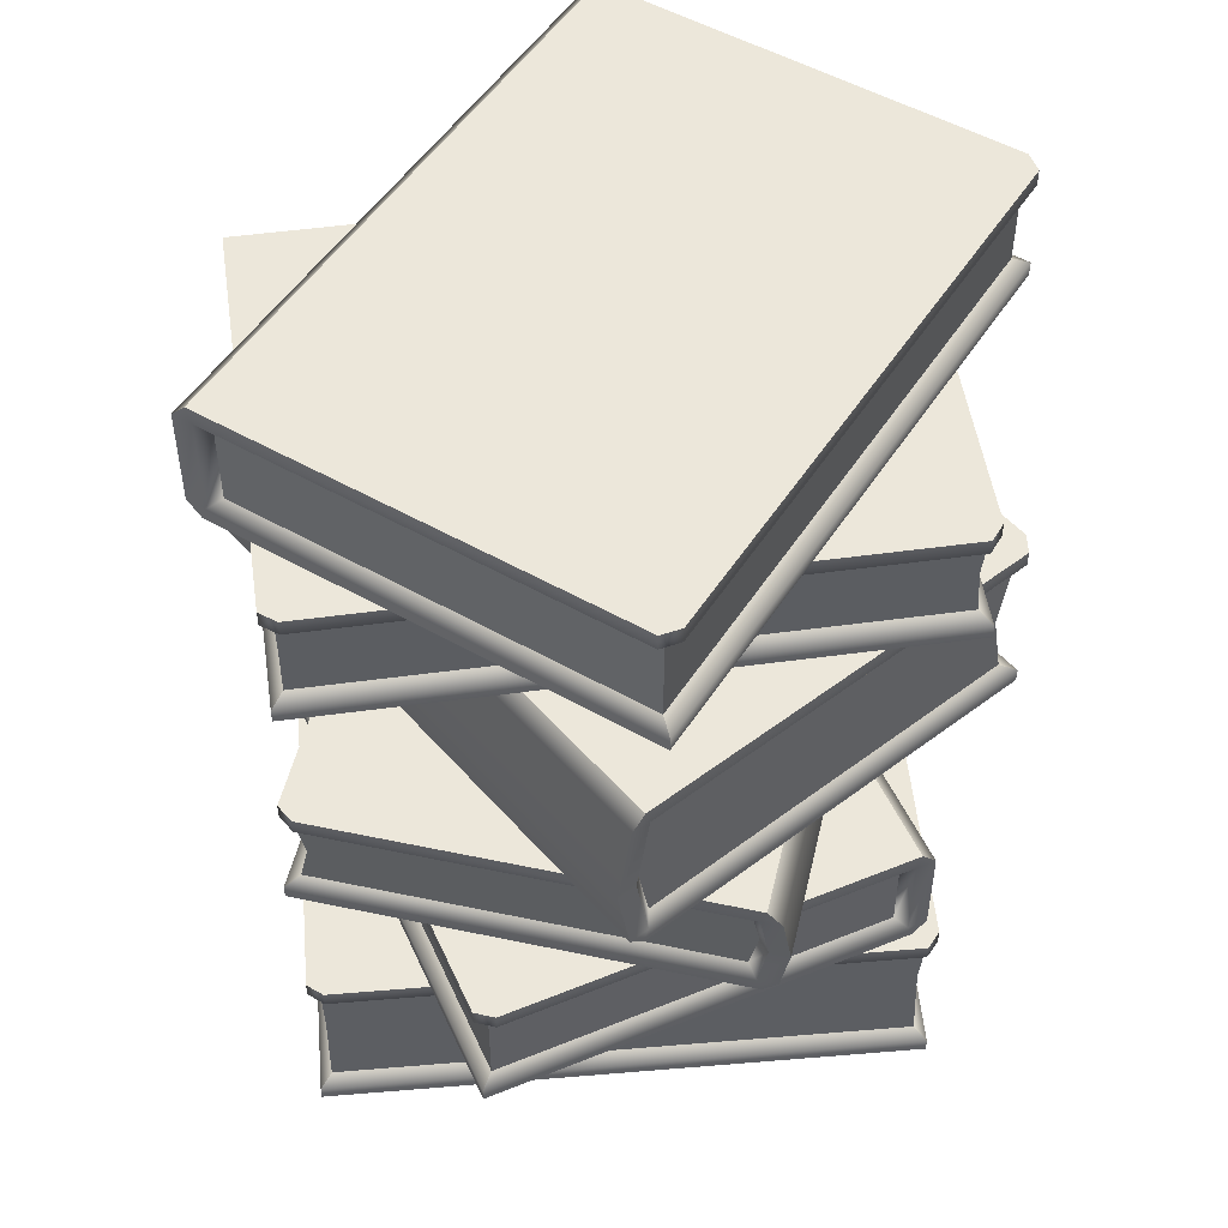
<metadata>
{"format":"obj","ext":"obj","renderer":"f3d","projection":"perspective","resolution":1024,"background":"white","views":[{"elev":51.0,"azim":84.6,"up":"+Y"}]}
</metadata>
<code>
o model_2704
v 0.4081 0.5148 -0.004182
v 0.4114 0.4987 0.000701
v 0.1333 0.4987 -0.4099
v 0.1333 0.5148 -0.4099
v -0.4174 0.7103 -0.01369
v 0.1411 0.7103 -0.3984
v 0.1182 0.7103 -0.3997
v -0.4158 0.7103 -0.0379
v -0.1406 0.5148 0.395
v -0.1534 0.5148 0.3761
v -0.1501 0.4987 0.381
v 0.4114 0.4987 0.000701
v -0.1501 0.4987 0.381
v -0.4282 0.4987 -0.02954
v 0.1333 0.4987 -0.4099
v 0.1333 0.5148 -0.4099
v 0.1333 0.4987 -0.4099
v -0.4282 0.4987 -0.02954
v -0.4282 0.5148 -0.02954
v -0.1406 0.5148 0.395
v -0.1501 0.4987 0.381
v 0.4114 0.4987 0.000701
v 0.4209 0.5148 0.01472
v -0.1501 0.7103 0.381
v -0.1406 0.6921 0.395
v 0.4209 0.6921 0.01472
v 0.4114 0.7103 0.000701
v -0.1501 0.7103 0.381
v -0.1534 0.6921 0.3761
v -0.1406 0.6921 0.395
v 0.1182 0.7103 -0.3997
v 0.1182 0.6921 -0.3997
v -0.4158 0.6921 -0.0379
v -0.4158 0.7103 -0.0379
v 0.4081 0.6921 -0.004182
v 0.1411 0.6921 -0.3984
v 0.1411 0.7103 -0.3984
v 0.4114 0.7103 0.000701
v 0.1308 0.5236 -0.3896
v -0.4085 0.5236 -0.0243
v 0.1308 0.5236 -0.3896
v 0.3907 0.5236 -0.006038
v 0.1308 0.6826 -0.3896
v -0.4085 0.6826 -0.0243
v 0.3907 0.6826 -0.006038
v 0.1308 0.6826 -0.3896
v 0.4296 0.6035 0.02753
v -0.1319 0.6035 0.4078
v -0.1319 0.6035 0.4078
v -0.1447 0.6035 0.389
v -0.3998 0.6031 -0.01148
v 0.1395 0.6031 -0.3768
v 0.1308 0.5236 -0.3896
v -0.4085 0.5236 -0.0243
v 0.1395 0.6031 -0.3768
v 0.3994 0.6031 0.006773
v 0.3907 0.5236 -0.006038
v 0.1308 0.5236 -0.3896
v 0.4209 0.6921 0.01472
v 0.4081 0.6921 -0.004182
v 0.4114 0.7103 0.000701
v 0.4168 0.6035 0.008629
v 0.4296 0.6035 0.02753
v 0.4209 0.5148 0.01472
v 0.4081 0.5148 -0.004182
v 0.4114 0.4987 0.000701
v -0.1534 0.6921 0.3761
v -0.1501 0.7103 0.381
v -0.4174 0.7103 -0.01369
v -0.4174 0.6921 -0.01369
v -0.1447 0.6035 0.389
v -0.14 0.6031 0.3721
v -0.1486 0.5236 0.3593
v -0.4282 0.4987 -0.02954
v -0.1501 0.4987 0.381
v -0.1534 0.5148 0.3761
v -0.4282 0.5148 -0.02954
v 0.3994 0.6031 0.006773
v 0.4168 0.6035 0.008629
v 0.3907 0.5236 -0.006038
v -0.1486 0.6826 0.3593
v -0.4085 0.6826 -0.0243
v -0.1486 0.5236 0.3593
v -0.14 0.6031 0.3721
v -0.3998 0.6031 -0.01148
v -0.4085 0.5236 -0.0243
v -0.1486 0.5236 0.3593
v -0.4085 0.5236 -0.0243
v 0.1411 0.6921 -0.3984
v 0.1411 0.7103 -0.3984
v -0.4174 0.6921 -0.01369
v -0.4174 0.7103 -0.01369
v 0.4114 0.7103 0.000701
v -0.1501 0.7103 0.381
v -0.1486 0.6826 0.3593
v -0.1486 0.6826 0.3593
v -0.4085 0.6826 -0.0243
v -0.4085 0.6826 -0.0243
v 0.1308 0.6826 -0.3896
v 0.1395 0.6031 -0.3768
v -0.3998 0.6031 -0.01148
v 0.1308 0.6826 -0.3896
v 0.3907 0.6826 -0.006038
v 0.3907 0.6826 -0.006038
v 0.1508 0.8689 0.3747
v 0.1472 0.8527 0.3793
v 0.4472 0.8527 -0.01555
v 0.4472 0.8689 -0.01555
v -0.1044 1 -0.4105
v 0.4388 1 -0.004496
v 0.4327 1 -0.02655
v -0.08098 1 -0.4167
v -0.4031 0.8689 -0.01737
v -0.3892 0.8689 -0.03554
v -0.3928 0.8527 -0.03085
v 0.1472 0.8527 0.3793
v -0.3928 0.8527 -0.03085
v -0.09286 0.8527 -0.4257
v 0.4472 0.8527 -0.01555
v 0.4472 0.8689 -0.01555
v 0.4472 0.8527 -0.01555
v -0.09286 0.8527 -0.4257
v -0.09286 0.8689 -0.4257
v -0.4031 0.8689 -0.01737
v -0.3928 0.8527 -0.03085
v 0.1472 0.8527 0.3793
v 0.1369 0.8689 0.3928
v -0.3928 1 -0.03085
v -0.4031 0.9819 -0.01737
v 0.1369 0.9819 0.3928
v 0.1472 1 0.3793
v -0.3928 1 -0.03085
v -0.3892 0.9819 -0.03554
v -0.4031 0.9819 -0.01737
v 0.4327 1 -0.02655
v 0.4327 0.9819 -0.02655
v -0.08098 0.9819 -0.4167
v -0.08098 1 -0.4167
v 0.1508 0.9819 0.3747
v 0.4388 0.9819 -0.004496
v 0.4388 1 -0.004496
v 0.1472 1 0.3793
v 0.4272 0.8776 -0.01138
v -0.09153 0.8776 -0.4054
v 0.4272 0.8776 -0.01138
v 0.147 0.8776 0.3576
v 0.4272 0.9724 -0.01138
v -0.09153 0.9724 -0.4054
v 0.147 0.9724 0.3576
v 0.4272 0.9724 -0.01138
v -0.09153 0.9724 -0.4054
v 0.4272 0.9724 -0.01138
v 0.4272 0.8776 -0.01138
v -0.09153 0.8776 -0.4054
v 0.4272 0.9724 -0.01138
v 0.147 0.9724 0.3576
v 0.147 0.8776 0.3576
v 0.4272 0.8776 -0.01138
v 0.1369 0.9819 0.3928
v 0.1508 0.9819 0.3747
v 0.1472 1 0.3793
v 0.1369 0.8689 0.3928
v 0.1508 0.8689 0.3747
v 0.1472 0.8527 0.3793
v -0.3892 0.9819 -0.03554
v -0.3928 1 -0.03085
v -0.1044 1 -0.4105
v -0.1044 0.9819 -0.4105
v -0.3718 0.9724 -0.03646
v -0.3718 0.8776 -0.03646
v -0.09286 0.8527 -0.4257
v -0.3928 0.8527 -0.03085
v -0.3892 0.8689 -0.03554
v -0.09286 0.8689 -0.4257
v 0.147 0.9724 0.3576
v 0.147 0.8776 0.3576
v -0.3718 0.9724 -0.03646
v -0.09153 0.9724 -0.4054
v -0.3718 0.8776 -0.03646
v -0.3718 0.9724 -0.03646
v -0.09153 0.9724 -0.4054
v -0.09153 0.8776 -0.4054
v -0.3718 0.8776 -0.03646
v -0.09153 0.8776 -0.4054
v 0.4388 0.9819 -0.004496
v 0.4388 1 -0.004496
v -0.1044 0.9819 -0.4105
v -0.1044 1 -0.4105
v 0.1472 1 0.3793
v -0.3928 1 -0.03085
v -0.2133 0.7263 0.3576
v -0.2192 0.7101 0.3579
v 0.276 0.7101 0.3319
v 0.276 0.7263 0.3319
v 0.2213 0.8524 -0.3443
v 0.2621 0.8524 0.3326
v 0.275 0.8524 0.3137
v 0.2412 0.8524 -0.3305
v -0.2717 0.7263 -0.3184
v -0.2489 0.7263 -0.3196
v -0.2548 0.7101 -0.3193
v -0.2192 0.7101 0.3579
v -0.2548 0.7101 -0.3193
v 0.2404 0.7101 -0.3453
v 0.276 0.7101 0.3319
v 0.276 0.7263 0.3319
v 0.276 0.7101 0.3319
v 0.2404 0.7101 -0.3453
v 0.2404 0.7263 -0.3453
v -0.2717 0.7263 -0.3184
v -0.2548 0.7101 -0.3193
v -0.2192 0.7101 0.3579
v -0.2361 0.7263 0.3588
v -0.2548 0.8524 -0.3193
v -0.2717 0.8346 -0.3184
v -0.2361 0.8346 0.3588
v -0.2192 0.8524 0.3579
v -0.2548 0.8524 -0.3193
v -0.2489 0.8346 -0.3196
v -0.2717 0.8346 -0.3184
v 0.275 0.8524 0.3137
v 0.275 0.8346 0.3137
v 0.2412 0.8346 -0.3305
v 0.2412 0.8524 -0.3305
v -0.2133 0.8346 0.3576
v 0.2621 0.8346 0.3326
v 0.2621 0.8524 0.3326
v -0.2192 0.8524 0.3579
v 0.2599 0.735 0.3193
v 0.2258 0.735 -0.3312
v 0.2599 0.735 0.3193
v -0.2028 0.735 0.3436
v 0.2599 0.8251 0.3193
v 0.2258 0.8251 -0.3312
v -0.2028 0.8251 0.3436
v 0.2599 0.8251 0.3193
v -0.2816 0.7769 -0.3179
v -0.246 0.7769 0.3593
v -0.2588 0.7769 -0.3191
v -0.2816 0.7769 -0.3179
v 0.2501 0.7765 0.3198
v 0.2159 0.7765 -0.3307
v 0.2258 0.8251 -0.3312
v 0.2599 0.8251 0.3193
v -0.2126 0.7765 0.3442
v 0.2501 0.7765 0.3198
v 0.2599 0.8251 0.3193
v -0.2028 0.8251 0.3436
v -0.2361 0.8346 0.3588
v -0.2133 0.8346 0.3576
v -0.2192 0.8524 0.3579
v -0.246 0.7769 0.3593
v -0.2232 0.7769 0.3581
v -0.2192 0.7101 0.3579
v -0.2133 0.7263 0.3576
v -0.2361 0.7263 0.3588
v -0.2489 0.8346 -0.3196
v -0.2548 0.8524 -0.3193
v 0.2213 0.8524 -0.3443
v 0.2213 0.8346 -0.3443
v -0.2468 0.7765 -0.3064
v -0.2588 0.7769 -0.3191
v -0.2369 0.8251 -0.3069
v 0.2404 0.7101 -0.3453
v -0.2548 0.7101 -0.3193
v -0.2489 0.7263 -0.3196
v 0.2404 0.7263 -0.3453
v -0.2232 0.7769 0.3581
v -0.2126 0.7765 0.3442
v -0.2028 0.8251 0.3436
v -0.2369 0.8251 -0.3069
v 0.2258 0.8251 -0.3312
v 0.2159 0.7765 -0.3307
v -0.2468 0.7765 -0.3064
v -0.2369 0.8251 -0.3069
v 0.2258 0.8251 -0.3312
v -0.2369 0.735 -0.3069
v 0.2258 0.735 -0.3312
v 0.2621 0.8346 0.3326
v 0.2621 0.8524 0.3326
v 0.2213 0.8346 -0.3443
v 0.2213 0.8524 -0.3443
v -0.2192 0.8524 0.3579
v -0.2548 0.8524 -0.3193
v -0.2028 0.735 0.3436
v -0.2028 0.735 0.3436
v 0.2599 0.735 0.3193
v 0.2599 0.735 0.3193
v 0.2258 0.735 -0.3312
v 0.2258 0.735 -0.3312
v -0.2369 0.735 -0.3069
v -0.2369 0.735 -0.3069
v -0.2266 0.01614 0.3394
v -0.2325 0 0.3394
v 0.2634 0 0.3412
v 0.2634 0.01614 0.3412
v 0.2467 0.2116 -0.337
v 0.2495 0.2116 0.3411
v 0.2634 0.2116 0.323
v 0.2658 0.2116 -0.3221
v -0.247 0.01614 -0.3388
v -0.2242 0.01614 -0.3387
v -0.2301 0 -0.3388
v -0.2325 0 0.3394
v -0.2301 0 -0.3388
v 0.2658 0 -0.337
v 0.2634 0 0.3412
v 0.2634 0.01614 0.3412
v 0.2634 0 0.3412
v 0.2658 0 -0.337
v 0.2658 0.01614 -0.337
v -0.247 0.01614 -0.3388
v -0.2301 0 -0.3388
v -0.2325 0 0.3394
v -0.2495 0.01614 0.3393
v -0.2301 0.2116 -0.3388
v -0.247 0.1934 -0.3388
v -0.2495 0.1934 0.3393
v -0.2325 0.2116 0.3394
v -0.2301 0.2116 -0.3388
v -0.2242 0.1934 -0.3387
v -0.247 0.1934 -0.3388
v 0.2634 0.2116 0.323
v 0.2634 0.1934 0.323
v 0.2658 0.1934 -0.3221
v 0.2658 0.2116 -0.3221
v -0.2266 0.1934 0.3394
v 0.2495 0.1934 0.3411
v 0.2495 0.2116 0.3411
v -0.2325 0.2116 0.3394
v 0.248 0.02488 0.3278
v 0.2504 0.02488 -0.3237
v 0.248 0.02488 0.3278
v -0.2153 0.02488 0.3261
v 0.248 0.1839 0.3278
v 0.2504 0.1839 -0.3237
v -0.2153 0.1839 0.3261
v 0.248 0.1839 0.3278
v -0.2649 0.1048 0.3393
v -0.2625 0.1048 -0.3389
v -0.2625 0.1048 -0.3389
v -0.2397 0.1048 -0.3388
v 0.2349 0.1044 -0.3237
v 0.2326 0.1044 0.3277
v 0.248 0.02488 0.3278
v 0.2504 0.02488 -0.3237
v 0.2326 0.1044 0.3277
v -0.2308 0.1044 0.326
v -0.2153 0.02488 0.3261
v 0.248 0.02488 0.3278
v -0.2495 0.1934 0.3393
v -0.2266 0.1934 0.3394
v -0.2325 0.2116 0.3394
v -0.2421 0.1048 0.3393
v -0.2649 0.1048 0.3393
v -0.2495 0.01614 0.3393
v -0.2266 0.01614 0.3394
v -0.2325 0 0.3394
v -0.2242 0.1934 -0.3387
v -0.2301 0.2116 -0.3388
v 0.2467 0.2116 -0.337
v 0.2467 0.1934 -0.337
v -0.2397 0.1048 -0.3388
v -0.2284 0.1044 -0.3254
v -0.213 0.02488 -0.3253
v 0.2658 0 -0.337
v -0.2301 0 -0.3388
v -0.2242 0.01614 -0.3387
v 0.2658 0.01614 -0.337
v -0.2308 0.1044 0.326
v -0.2421 0.1048 0.3393
v -0.2153 0.02488 0.3261
v -0.213 0.1839 -0.3253
v 0.2504 0.1839 -0.3237
v -0.213 0.02488 -0.3253
v -0.2284 0.1044 -0.3254
v 0.2349 0.1044 -0.3237
v 0.2504 0.02488 -0.3237
v -0.213 0.02488 -0.3253
v 0.2504 0.02488 -0.3237
v 0.2495 0.1934 0.3411
v 0.2495 0.2116 0.3411
v 0.2467 0.1934 -0.337
v 0.2467 0.2116 -0.337
v -0.2325 0.2116 0.3394
v -0.2301 0.2116 -0.3388
v -0.213 0.1839 -0.3253
v -0.213 0.1839 -0.3253
v 0.2504 0.1839 -0.3237
v 0.2504 0.1839 -0.3237
v 0.248 0.1839 0.3278
v 0.248 0.1839 0.3278
v -0.2153 0.1839 0.3261
v -0.2153 0.1839 0.3261
v -0.3944 0.2285 -0.08672
v -0.3963 0.2123 -0.09231
v -0.2393 0.2123 0.3781
v -0.2393 0.2285 0.3781
v 0.3979 0.3597 0.1452
v -0.2437 0.3597 0.3649
v -0.222 0.3597 0.3723
v 0.3898 0.3597 0.1681
v 0.2416 0.2285 -0.3231
v 0.2488 0.2285 -0.3014
v 0.247 0.2123 -0.307
v -0.3963 0.2123 -0.09231
v 0.247 0.2123 -0.307
v 0.404 0.2123 0.1633
v -0.2393 0.2123 0.3781
v -0.2393 0.2285 0.3781
v -0.2393 0.2123 0.3781
v 0.404 0.2123 0.1633
v 0.404 0.2285 0.1633
v 0.2416 0.2285 -0.3231
v 0.247 0.2123 -0.307
v -0.3963 0.2123 -0.09231
v -0.4016 0.2285 -0.1084
v 0.247 0.3597 -0.307
v 0.2416 0.3415 -0.3231
v -0.4016 0.3415 -0.1084
v -0.3963 0.3597 -0.09231
v 0.247 0.3597 -0.307
v 0.2488 0.3415 -0.3014
v 0.2416 0.3415 -0.3231
v -0.222 0.3597 0.3723
v -0.222 0.3415 0.3723
v 0.3898 0.3415 0.1681
v 0.3898 0.3597 0.1681
v -0.3944 0.3415 -0.08672
v -0.2437 0.3415 0.3649
v -0.2437 0.3597 0.3649
v -0.3963 0.3597 -0.09231
v -0.2315 0.2372 0.3593
v 0.3864 0.2372 0.153
v -0.2315 0.2372 0.3593
v -0.3782 0.2372 -0.08024
v -0.2315 0.332 0.3593
v 0.3864 0.332 0.153
v -0.3782 0.332 -0.08024
v -0.2315 0.332 0.3593
v 0.3864 0.332 0.153
v -0.2315 0.332 0.3593
v -0.2315 0.2372 0.3593
v 0.3864 0.2372 0.153
v -0.2315 0.332 0.3593
v -0.3782 0.332 -0.08024
v -0.3782 0.2372 -0.08024
v -0.2315 0.2372 0.3593
v -0.4016 0.3415 -0.1084
v -0.3944 0.3415 -0.08672
v -0.3963 0.3597 -0.09231
v -0.4016 0.2285 -0.1084
v -0.3944 0.2285 -0.08672
v -0.3963 0.2123 -0.09231
v 0.2488 0.3415 -0.3014
v 0.247 0.3597 -0.307
v 0.3979 0.3597 0.1452
v 0.3979 0.3415 0.1452
v 0.2397 0.332 -0.2865
v 0.2397 0.2372 -0.2865
v 0.404 0.2123 0.1633
v 0.247 0.2123 -0.307
v 0.2488 0.2285 -0.3014
v 0.404 0.2285 0.1633
v -0.3782 0.332 -0.08024
v -0.3782 0.2372 -0.08024
v 0.2397 0.332 -0.2865
v 0.3864 0.332 0.153
v 0.2397 0.2372 -0.2865
v 0.2397 0.332 -0.2865
v 0.3864 0.332 0.153
v 0.3864 0.2372 0.153
v 0.2397 0.2372 -0.2865
v 0.3864 0.2372 0.153
v -0.2437 0.3415 0.3649
v -0.2437 0.3597 0.3649
v 0.3979 0.3415 0.1452
v 0.3979 0.3597 0.1452
v -0.3963 0.3597 -0.09231
v 0.247 0.3597 -0.307
v -0.2551 0.3759 -0.329
v -0.2533 0.3597 -0.3346
v -0.4096 0.3597 0.136
v -0.4096 0.3759 0.136
v 0.2399 0.4987 0.3316
v -0.4053 0.4987 0.1228
v -0.3924 0.4987 0.1417
v 0.2198 0.4987 0.3451
v 0.3956 0.3759 -0.1369
v 0.3884 0.3759 -0.1152
v 0.3903 0.3597 -0.1208
v -0.2533 0.3597 -0.3346
v 0.3903 0.3597 -0.1208
v 0.2339 0.3597 0.3498
v -0.4096 0.3597 0.136
v -0.4096 0.3759 0.136
v -0.4096 0.3597 0.136
v 0.2339 0.3597 0.3498
v 0.2339 0.3759 0.3498
v 0.3956 0.3759 -0.1369
v 0.3903 0.3597 -0.1208
v -0.2533 0.3597 -0.3346
v -0.2479 0.3759 -0.3507
v 0.3903 0.4987 -0.1208
v 0.3956 0.4805 -0.1369
v -0.2479 0.4805 -0.3507
v -0.2533 0.4987 -0.3346
v 0.3903 0.4987 -0.1208
v 0.3884 0.4805 -0.1152
v 0.3956 0.4805 -0.1369
v -0.3924 0.4987 0.1417
v -0.3924 0.4805 0.1417
v 0.2198 0.4805 0.3451
v 0.2198 0.4987 0.3451
v -0.2551 0.4805 -0.329
v -0.4053 0.4805 0.1228
v -0.4053 0.4987 0.1228
v -0.2533 0.4987 -0.3346
v -0.3921 0.3846 0.1256
v 0.2261 0.3846 0.331
v -0.3921 0.3846 0.1256
v -0.246 0.3846 -0.3141
v -0.3921 0.471 0.1256
v 0.2261 0.471 0.331
v -0.246 0.471 -0.3141
v -0.3921 0.471 0.1256
v 0.3987 0.43 -0.1463
v -0.2448 0.43 -0.3601
v 0.3915 0.43 -0.1246
v 0.3987 0.43 -0.1463
v -0.389 0.4296 0.1162
v 0.2292 0.4296 0.3216
v 0.2261 0.471 0.331
v -0.3921 0.471 0.1256
v -0.2429 0.4296 -0.3235
v -0.389 0.4296 0.1162
v -0.3921 0.471 0.1256
v -0.246 0.471 -0.3141
v -0.2479 0.4805 -0.3507
v -0.2551 0.4805 -0.329
v -0.2533 0.4987 -0.3346
v -0.2448 0.43 -0.3601
v -0.252 0.43 -0.3384
v -0.2533 0.3597 -0.3346
v -0.2551 0.3759 -0.329
v -0.2479 0.3759 -0.3507
v 0.3884 0.4805 -0.1152
v 0.3903 0.4987 -0.1208
v 0.2399 0.4987 0.3316
v 0.2399 0.4805 0.3316
v 0.3753 0.4296 -0.1181
v 0.3915 0.43 -0.1246
v 0.3722 0.471 -0.1087
v 0.2339 0.3597 0.3498
v 0.3903 0.3597 -0.1208
v 0.3884 0.3759 -0.1152
v 0.2339 0.3759 0.3498
v -0.252 0.43 -0.3384
v -0.2429 0.4296 -0.3235
v -0.246 0.471 -0.3141
v 0.3722 0.471 -0.1087
v 0.2261 0.471 0.331
v 0.2292 0.4296 0.3216
v 0.3753 0.4296 -0.1181
v 0.3722 0.471 -0.1087
v 0.2261 0.471 0.331
v 0.3722 0.3846 -0.1087
v 0.2261 0.3846 0.331
v -0.4053 0.4805 0.1228
v -0.4053 0.4987 0.1228
v 0.2399 0.4805 0.3316
v 0.2399 0.4987 0.3316
v -0.2533 0.4987 -0.3346
v 0.3903 0.4987 -0.1208
v -0.246 0.3846 -0.3141
v -0.246 0.3846 -0.3141
v -0.3921 0.3846 0.1256
v -0.3921 0.3846 0.1256
v 0.2261 0.3846 0.331
v 0.2261 0.3846 0.331
v 0.3722 0.3846 -0.1087
v 0.3722 0.3846 -0.1087
g surface_000
f 104 60 79
f 104 79 78
f 78 79 65
f 78 65 80
f 102 103 56
f 102 56 55
f 55 56 57
f 55 57 58
f 98 100 101
f 98 99 100
f 85 96 97
f 85 84 96
f 83 84 85
f 83 85 86
f 29 95 72
f 29 72 71
f 71 72 73
f 71 73 10
f 93 5 94
f 93 6 5
f 5 6 7
f 5 7 8
f 31 90 89
f 31 89 32
f 31 32 33
f 31 33 34
f 92 34 33
f 92 33 91
f 33 44 91
f 89 43 32
f 32 43 44
f 32 44 33
f 76 87 88
f 76 88 77
f 74 76 77
f 74 75 76
f 81 70 82
f 81 67 70
f 67 69 70
f 67 68 69
f 66 65 64
f 62 64 65
f 62 63 64
f 60 63 62
f 60 59 63
f 59 60 61
f 51 53 54
f 51 52 53
f 45 46 36
f 45 36 35
f 35 36 37
f 35 37 38
f 1 41 42
f 1 4 41
f 1 3 4
f 1 2 3
f 39 19 40
f 39 16 19
f 16 18 19
f 16 17 18
f 28 29 30
f 30 29 50
f 30 50 49
f 49 50 10
f 49 10 9
f 9 10 11
f 24 26 27
f 24 25 26
f 26 25 48
f 26 48 47
f 47 48 20
f 47 20 23
f 20 22 23
f 20 21 22
f 12 14 15
f 12 13 14
f 189 109 190
f 189 110 109
f 109 110 111
f 109 111 112
f 135 186 185
f 135 185 136
f 135 136 137
f 135 137 138
f 188 138 137
f 188 137 187
f 137 148 187
f 185 147 136
f 136 147 148
f 136 148 137
f 173 183 184
f 173 184 174
f 171 173 174
f 171 172 173
f 179 181 182
f 179 180 181
f 177 168 178
f 177 165 168
f 165 167 168
f 165 166 167
f 175 163 176
f 175 160 163
f 160 162 163
f 164 163 162
f 160 159 162
f 159 160 161
f 133 169 170
f 133 170 114
f 134 133 114
f 132 133 134
f 134 114 113
f 113 114 115
f 155 157 158
f 155 156 157
f 151 153 154
f 151 152 153
f 149 150 140
f 149 140 139
f 139 140 141
f 139 141 142
f 105 145 146
f 105 108 145
f 105 107 108
f 105 106 107
f 143 123 144
f 143 120 123
f 120 122 123
f 120 121 122
f 128 130 131
f 128 129 130
f 130 129 124
f 130 124 127
f 124 126 127
f 124 125 126
f 116 118 119
f 116 117 118
f 292 200 262
f 292 262 261
f 261 262 219
f 261 219 263
f 290 291 274
f 290 274 273
f 273 274 275
f 273 275 276
f 288 289 242
f 288 242 241
f 241 242 243
f 241 243 244
f 286 287 246
f 286 246 245
f 245 246 247
f 245 247 248
f 269 255 285
f 269 268 255
f 250 268 269
f 250 269 270
f 283 195 284
f 283 196 195
f 195 196 197
f 195 197 198
f 221 280 279
f 221 279 222
f 221 222 223
f 221 223 224
f 282 224 223
f 282 223 281
f 223 234 281
f 279 233 222
f 222 233 234
f 222 234 223
f 266 277 278
f 266 278 267
f 264 266 267
f 264 265 266
f 271 260 272
f 271 257 260
f 257 259 260
f 257 258 259
f 254 255 256
f 256 255 253
f 256 253 252
f 252 253 250
f 252 250 249
f 249 250 251
f 235 236 226
f 235 226 225
f 225 226 227
f 225 227 228
f 191 231 232
f 191 194 231
f 191 193 194
f 191 192 193
f 229 209 230
f 229 206 209
f 206 208 209
f 206 207 208
f 218 219 220
f 239 220 219
f 239 240 220
f 200 240 239
f 200 199 240
f 199 200 201
f 214 216 217
f 214 215 216
f 237 216 215
f 237 238 216
f 210 238 237
f 210 213 238
f 210 212 213
f 210 211 212
f 202 204 205
f 202 203 204
f 394 352 371
f 394 371 370
f 370 371 357
f 370 357 372
f 392 393 348
f 392 348 347
f 347 348 349
f 347 349 350
f 390 391 344
f 390 344 343
f 343 344 345
f 343 345 346
f 377 388 389
f 377 376 388
f 375 376 377
f 375 377 378
f 321 387 364
f 321 364 363
f 363 364 365
f 363 365 302
f 385 297 386
f 385 298 297
f 297 298 299
f 297 299 300
f 323 382 381
f 323 381 324
f 323 324 325
f 323 325 326
f 384 326 325
f 384 325 383
f 325 336 383
f 381 335 324
f 324 335 336
f 324 336 325
f 368 379 380
f 368 380 369
f 366 368 369
f 366 367 368
f 373 362 374
f 373 359 362
f 359 361 362
f 359 360 361
f 358 357 356
f 354 356 357
f 354 355 356
f 352 355 354
f 352 351 355
f 351 352 353
f 337 338 328
f 337 328 327
f 327 328 329
f 327 329 330
f 293 333 334
f 293 296 333
f 293 295 296
f 293 294 295
f 331 311 332
f 331 308 311
f 308 310 311
f 308 309 310
f 320 321 322
f 322 321 342
f 322 342 341
f 341 342 302
f 341 302 301
f 301 302 303
f 316 318 319
f 316 317 318
f 318 317 340
f 318 340 339
f 339 340 312
f 339 312 315
f 312 314 315
f 312 313 314
f 304 306 307
f 304 305 306
f 479 399 480
f 479 400 399
f 399 400 401
f 399 401 402
f 425 476 475
f 425 475 426
f 425 426 427
f 425 427 428
f 478 428 427
f 478 427 477
f 427 438 477
f 475 437 426
f 426 437 438
f 426 438 427
f 463 473 474
f 463 474 464
f 461 463 464
f 461 462 463
f 469 471 472
f 469 470 471
f 467 458 468
f 467 455 458
f 455 457 458
f 455 456 457
f 465 453 466
f 465 450 453
f 450 452 453
f 454 453 452
f 450 449 452
f 449 450 451
f 423 459 460
f 423 460 404
f 424 423 404
f 422 423 424
f 424 404 403
f 403 404 405
f 445 447 448
f 445 446 447
f 441 443 444
f 441 442 443
f 439 440 430
f 439 430 429
f 429 430 431
f 429 431 432
f 395 435 436
f 395 398 435
f 395 397 398
f 395 396 397
f 433 413 434
f 433 410 413
f 410 412 413
f 410 411 412
f 418 420 421
f 418 419 420
f 420 419 414
f 420 414 417
f 414 416 417
f 414 415 416
f 406 408 409
f 406 407 408
f 582 490 552
f 582 552 551
f 551 552 509
f 551 509 553
f 580 581 564
f 580 564 563
f 563 564 565
f 563 565 566
f 578 579 532
f 578 532 531
f 531 532 533
f 531 533 534
f 576 577 536
f 576 536 535
f 535 536 537
f 535 537 538
f 559 545 575
f 559 558 545
f 540 558 559
f 540 559 560
f 573 485 574
f 573 486 485
f 485 486 487
f 485 487 488
f 511 570 569
f 511 569 512
f 511 512 513
f 511 513 514
f 572 514 513
f 572 513 571
f 513 524 571
f 569 523 512
f 512 523 524
f 512 524 513
f 556 567 568
f 556 568 557
f 554 556 557
f 554 555 556
f 561 550 562
f 561 547 550
f 547 549 550
f 547 548 549
f 544 545 546
f 546 545 543
f 546 543 542
f 542 543 540
f 542 540 539
f 539 540 541
f 525 526 516
f 525 516 515
f 515 516 517
f 515 517 518
f 481 521 522
f 481 484 521
f 481 483 484
f 481 482 483
f 519 499 520
f 519 496 499
f 496 498 499
f 496 497 498
f 508 509 510
f 529 510 509
f 529 530 510
f 490 530 529
f 490 489 530
f 489 490 491
f 504 506 507
f 504 505 506
f 527 506 505
f 527 528 506
f 500 528 527
f 500 503 528
f 500 502 503
f 500 501 502
f 492 494 495
f 492 493 494

</code>
